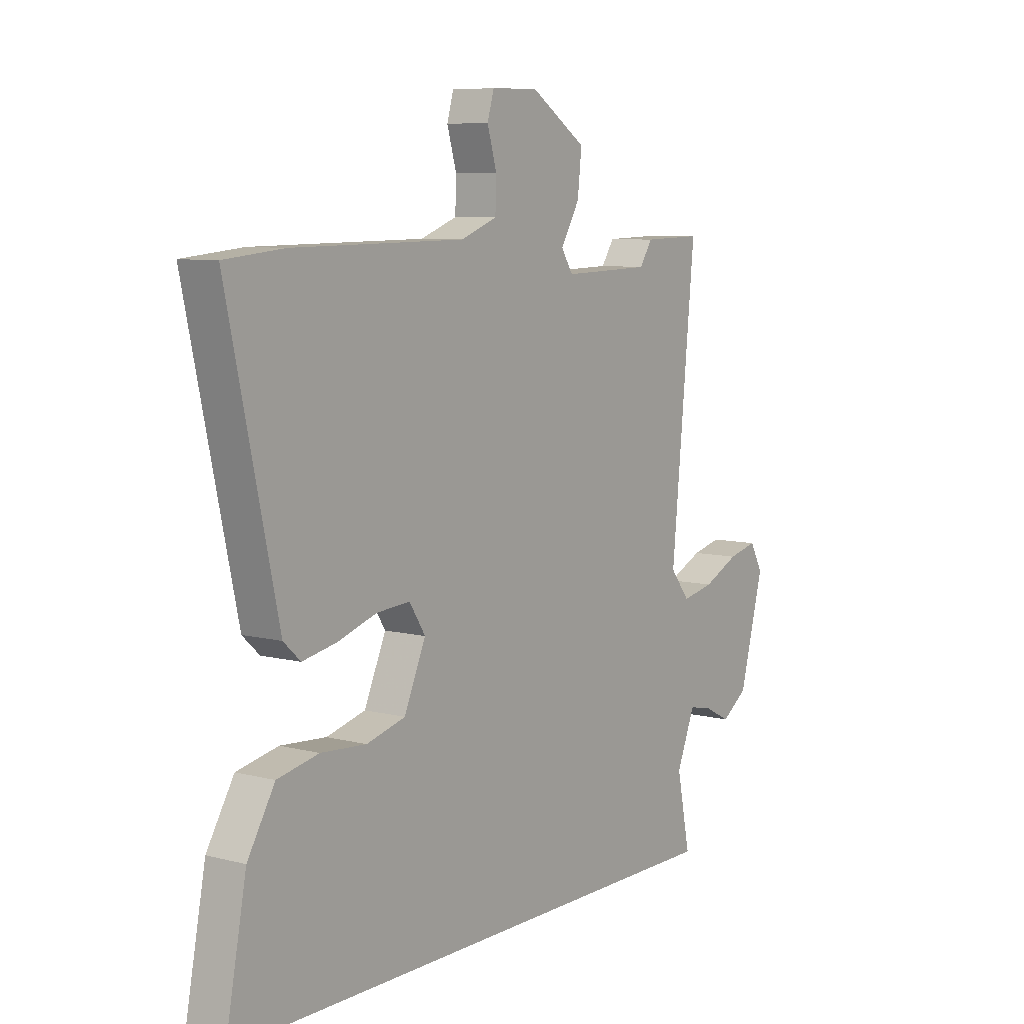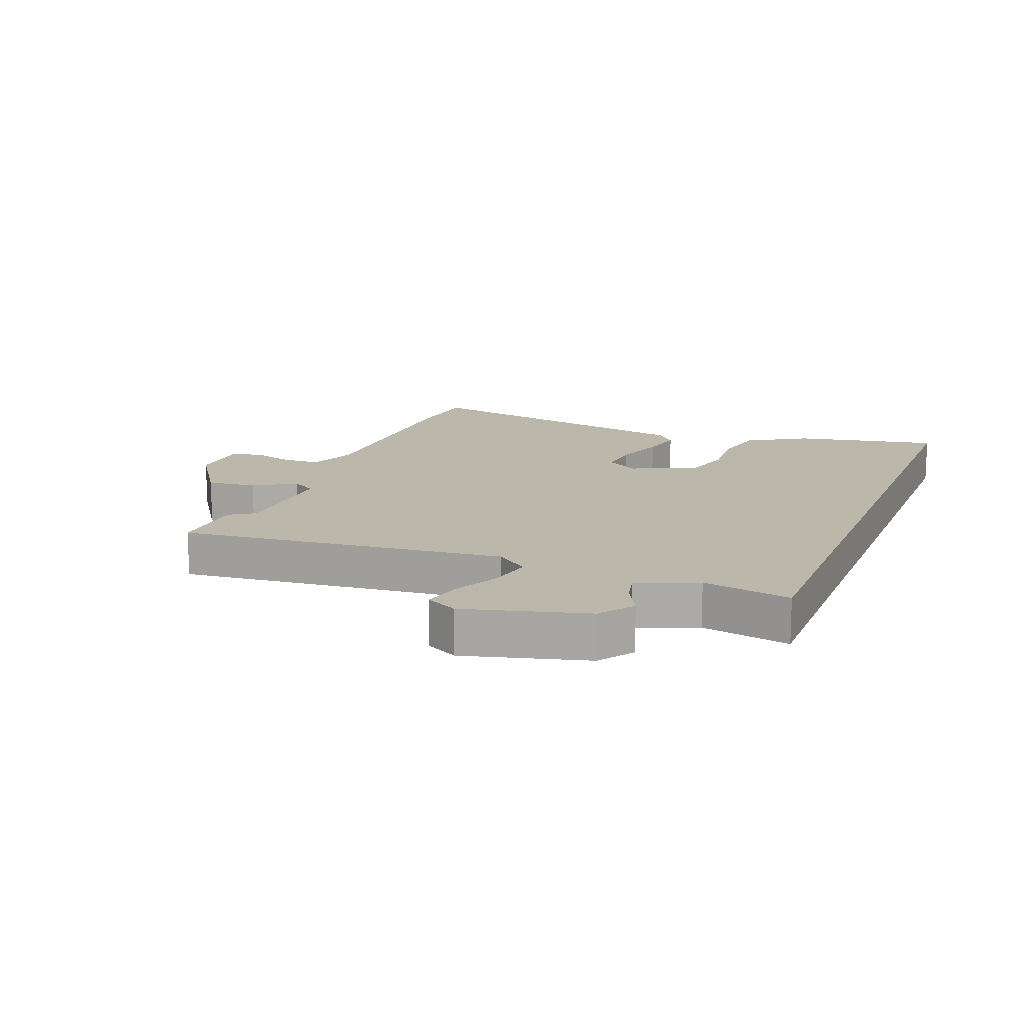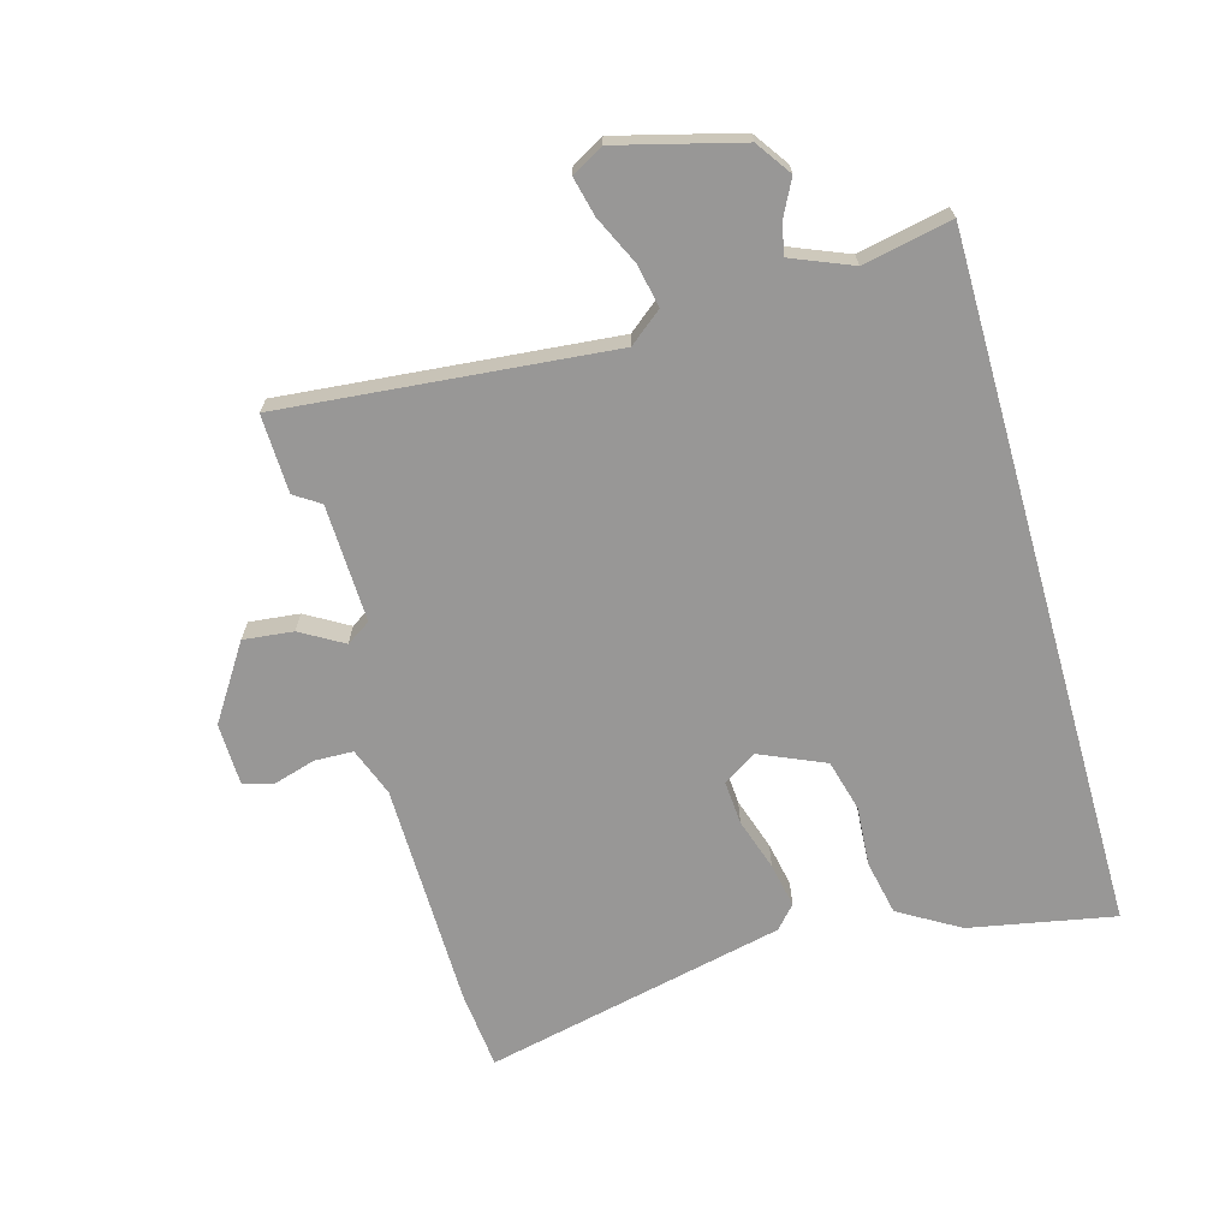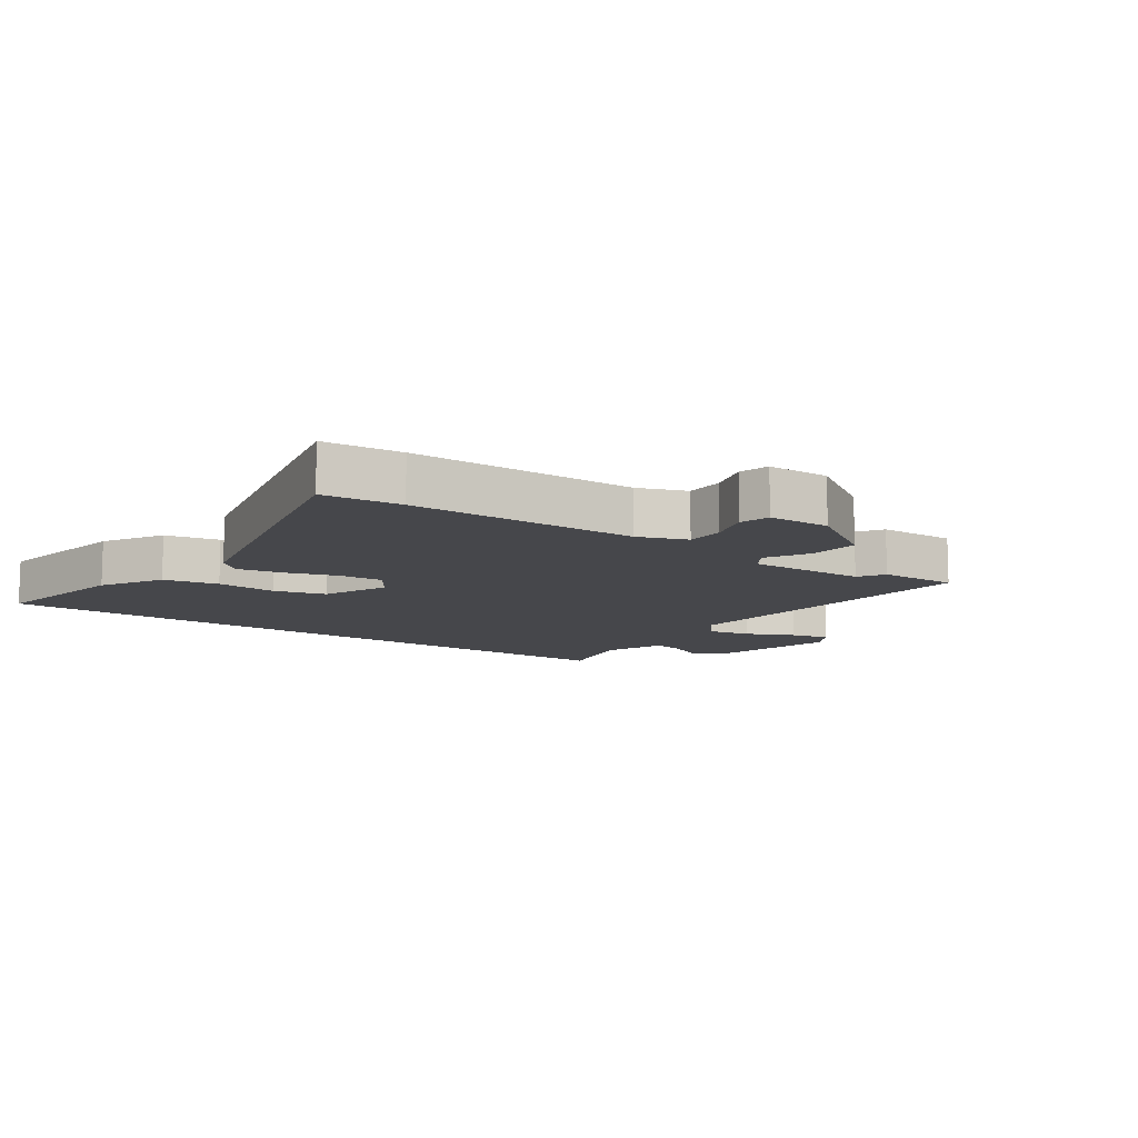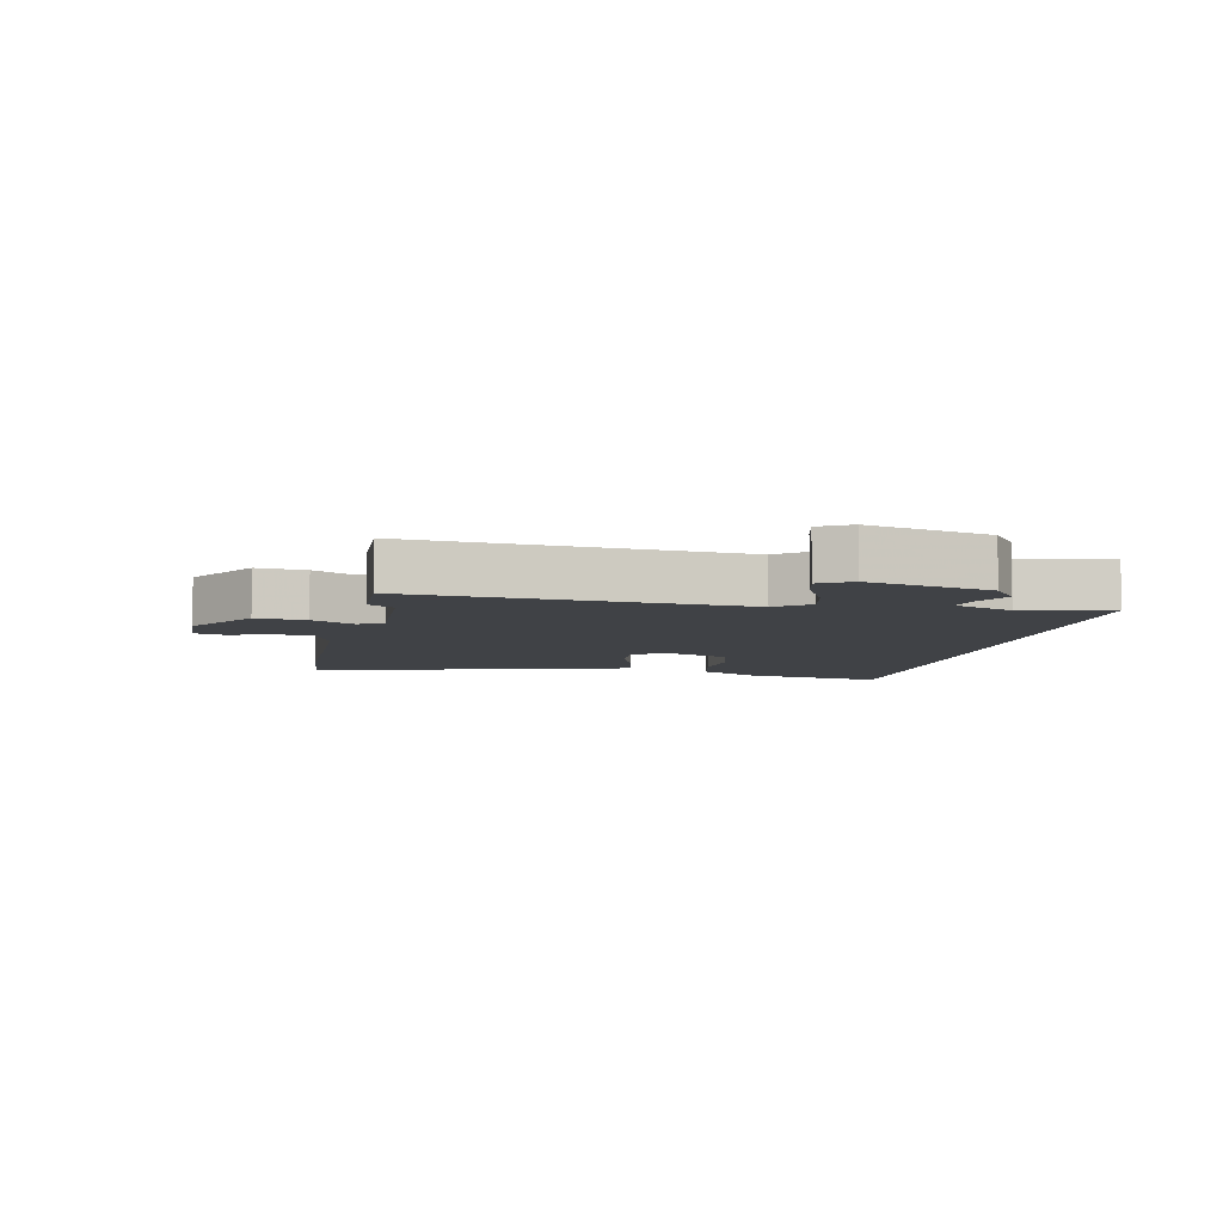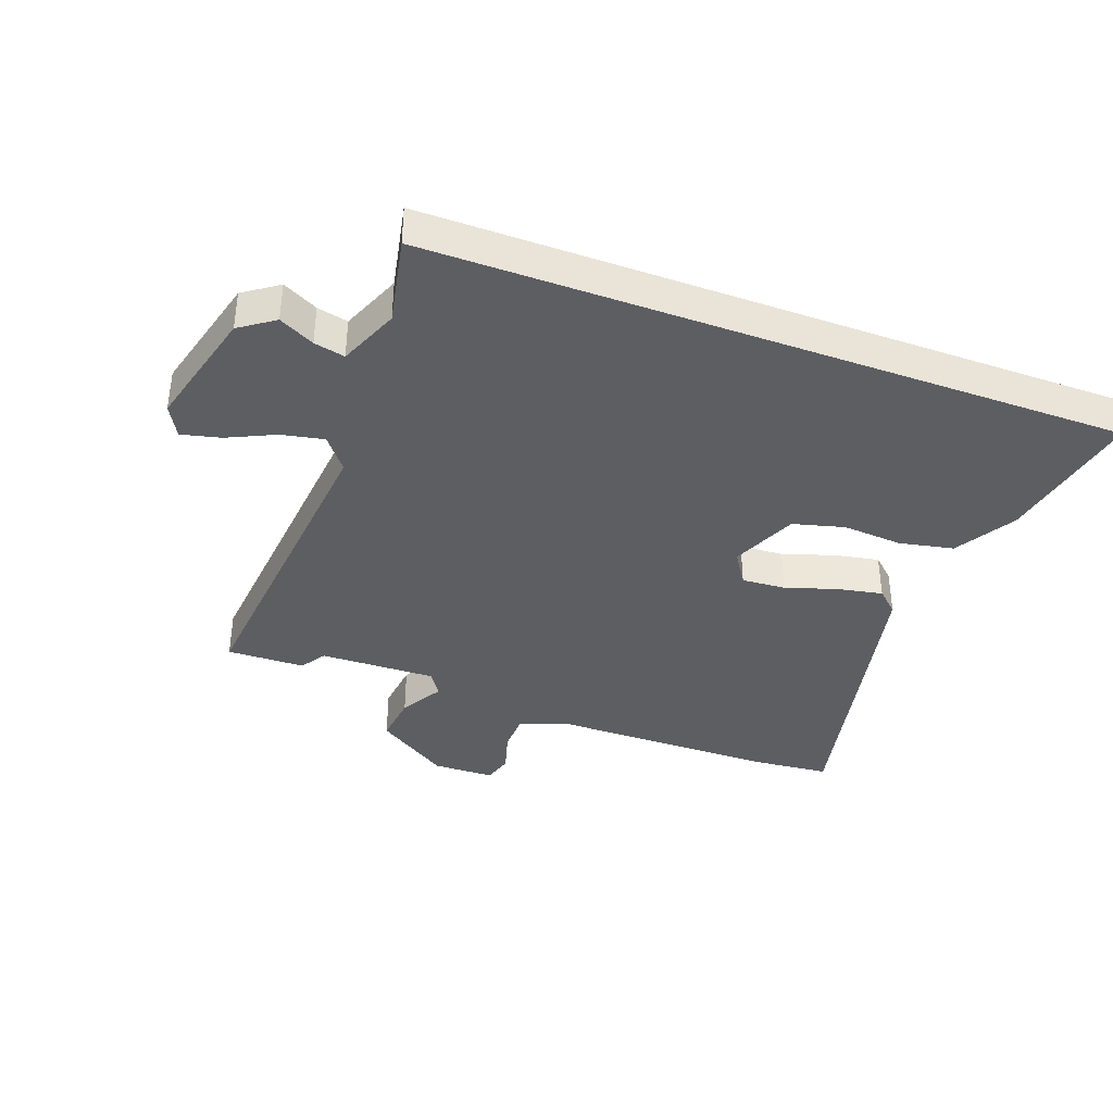
<metadata>
{"format":"obj","ext":"obj","renderer":"f3d","projection":"perspective","resolution":1024,"background":"white","views":[{"elev":7.9,"azim":-54.5,"up":"+Z"},{"elev":14.4,"azim":111.3,"up":"+Y"},{"elev":-68.3,"azim":105.9,"up":"+Y"},{"elev":-10.8,"azim":-34.7,"up":"+Y"},{"elev":-6.5,"azim":78.9,"up":"+Y"},{"elev":-38.3,"azim":159.8,"up":"+Y"}]}
</metadata>
<code>
v -0.576 0.07 0.493
v -0.45 0.07 0.505
v -0.084 0.07 0.508
v -0.006 0.07 0.537
v -0.004 0.07 0.599
v -0.024 0.07 0.667
v -0.01 0.07 0.715
v 0.09 0.07 0.717
v 0.209 0.07 0.639
v 0.2 0.07 0.559
v 0.16 0.07 0.491
v 0.185 0.07 0.452
v 0.374 0.07 0.457
v 0.401 0.07 0.498
v 0.527 0.07 0.501
v 0.476 0.07 -0.026
v 0.518 0.07 -0.079
v 0.587 0.07 -0.065
v 0.664 0.07 -0.029
v 0.727 0.07 -0.014
v 0.755 0.07 -0.065
v 0.703 0.07 -0.262
v 0.647 0.07 -0.301
v 0.59 0.07 -0.272
v 0.54 0.07 -0.261
v 0.5 0.07 -0.358
v 0.529 0.07 -0.5
v -0.589 0.07 -0.5
v -0.544 0.07 -0.267
v -0.486 0.07 -0.17
v -0.398 0.07 -0.152
v -0.301 0.07 -0.159
v -0.218 0.07 -0.137
v -0.172 0.07 -0.032
v -0.206 0.07 0.021
v -0.277 0.07 0.016
v -0.361 0.07 -0.011
v -0.433 0.07 -0.025
v -0.469 0.07 0.008
v -0.576 0 0.493
v -0.45 0 0.505
v -0.084 0 0.508
v -0.006 0 0.537
v -0.004 0 0.599
v -0.024 0 0.667
v -0.01 0 0.715
v 0.09 0 0.717
v 0.209 0 0.639
v 0.2 0 0.559
v 0.16 0 0.491
v 0.185 0 0.452
v 0.374 0 0.457
v 0.401 0 0.498
v 0.527 0 0.501
v 0.476 0 -0.026
v 0.518 0 -0.079
v 0.587 0 -0.065
v 0.664 0 -0.029
v 0.727 0 -0.014
v 0.755 0 -0.065
v 0.703 0 -0.262
v 0.647 0 -0.301
v 0.59 0 -0.272
v 0.54 0 -0.261
v 0.5 0 -0.358
v 0.529 0 -0.5
v -0.589 0 -0.5
v -0.544 0 -0.267
v -0.486 0 -0.17
v -0.398 0 -0.152
v -0.301 0 -0.159
v -0.218 0 -0.137
v -0.172 0 -0.032
v -0.206 0 0.021
v -0.277 0 0.016
v -0.361 0 -0.011
v -0.433 0 -0.025
v -0.469 0 0.008
f 1 2 3
f 39 1 3
f 38 39 3
f 37 38 3
f 36 37 3
f 35 36 3 4
f 34 35 4
f 30 31 32
f 29 30 32
f 28 29 32
f 27 28 32
f 26 27 32
f 25 26 32 33
f 22 23 24
f 21 22 24
f 20 21 24
f 19 20 24
f 18 19 24
f 17 18 24 25
f 25 33 34
f 17 25 34
f 16 17 34
f 13 14 15 16
f 9 10 11
f 8 9 11
f 7 8 11
f 6 7 11
f 5 6 11
f 4 5 11 12
f 34 4 12
f 12 13 16 34
f 42 41 40
f 42 40 78
f 42 78 77
f 42 77 76
f 42 76 75
f 43 42 75 74
f 43 74 73
f 71 70 69
f 71 69 68
f 71 68 67
f 71 67 66
f 71 66 65
f 72 71 65 64
f 63 62 61
f 63 61 60
f 63 60 59
f 63 59 58
f 63 58 57
f 64 63 57 56
f 73 72 64
f 73 64 56
f 73 56 55
f 55 54 53 52
f 50 49 48
f 50 48 47
f 50 47 46
f 50 46 45
f 50 45 44
f 51 50 44 43
f 51 43 73
f 73 55 52 51
f 1 40 41 2
f 2 41 42 3
f 3 42 43 4
f 4 43 44 5
f 5 44 45 6
f 6 45 46 7
f 7 46 47 8
f 8 47 48 9
f 9 48 49 10
f 10 49 50 11
f 11 50 51 12
f 12 51 52 13
f 13 52 53 14
f 14 53 54 15
f 15 54 55 16
f 16 55 56 17
f 17 56 57 18
f 18 57 58 19
f 19 58 59 20
f 20 59 60 21
f 21 60 61 22
f 22 61 62 23
f 23 62 63 24
f 24 63 64 25
f 25 64 65 26
f 26 65 66 27
f 27 66 67 28
f 28 67 68 29
f 29 68 69 30
f 30 69 70 31
f 31 70 71 32
f 32 71 72 33
f 33 72 73 34
f 34 73 74 35
f 35 74 75 36
f 36 75 76 37
f 37 76 77 38
f 38 77 78 39
f 39 78 40 1

</code>
